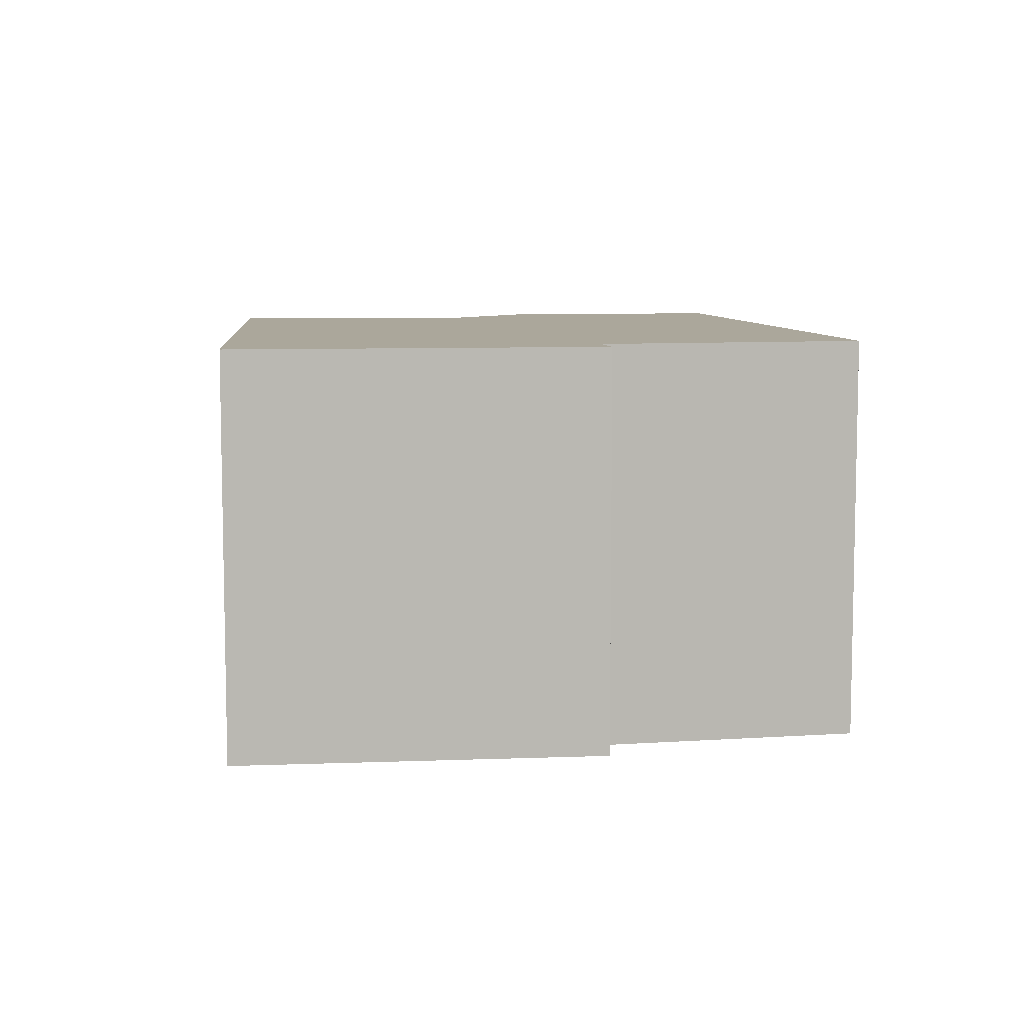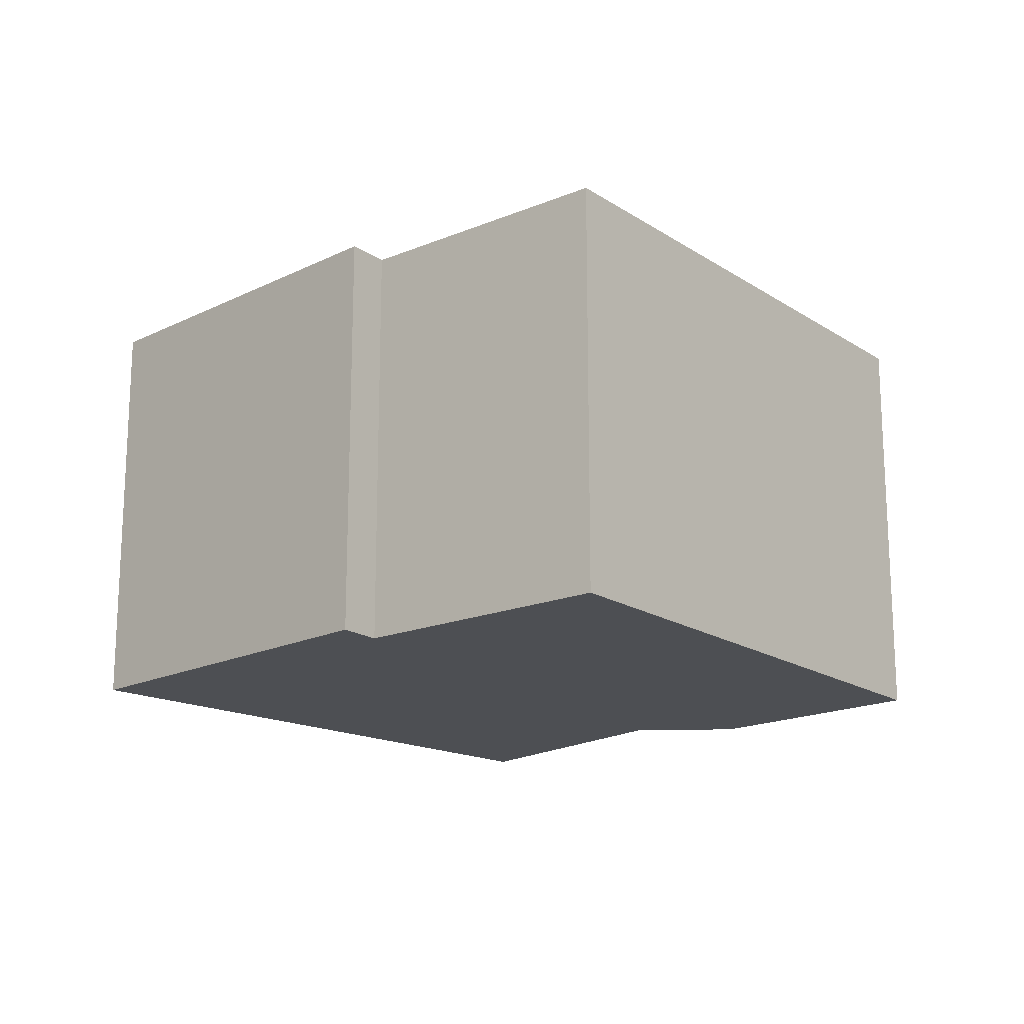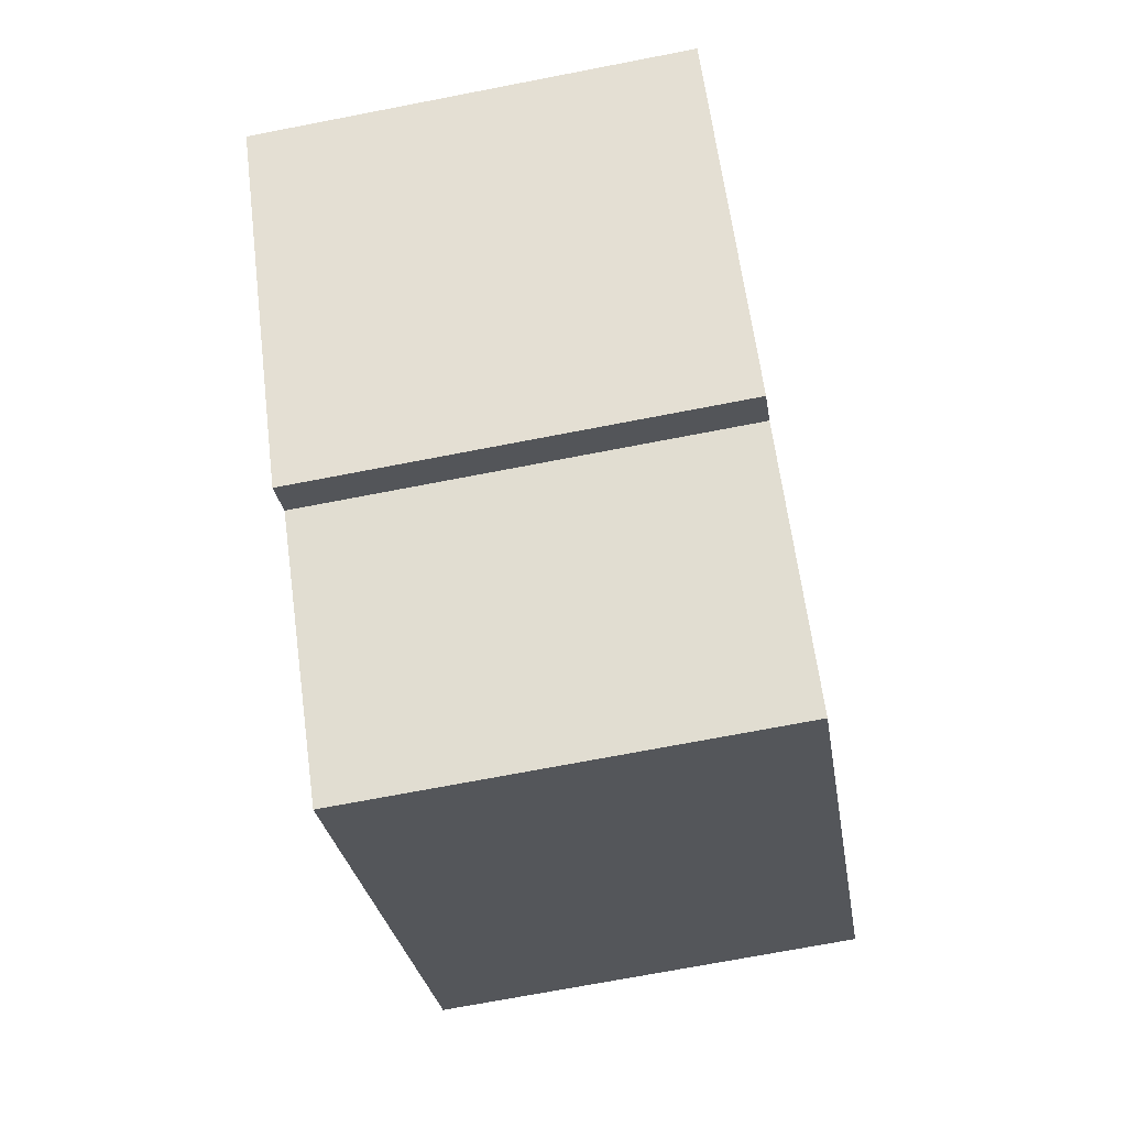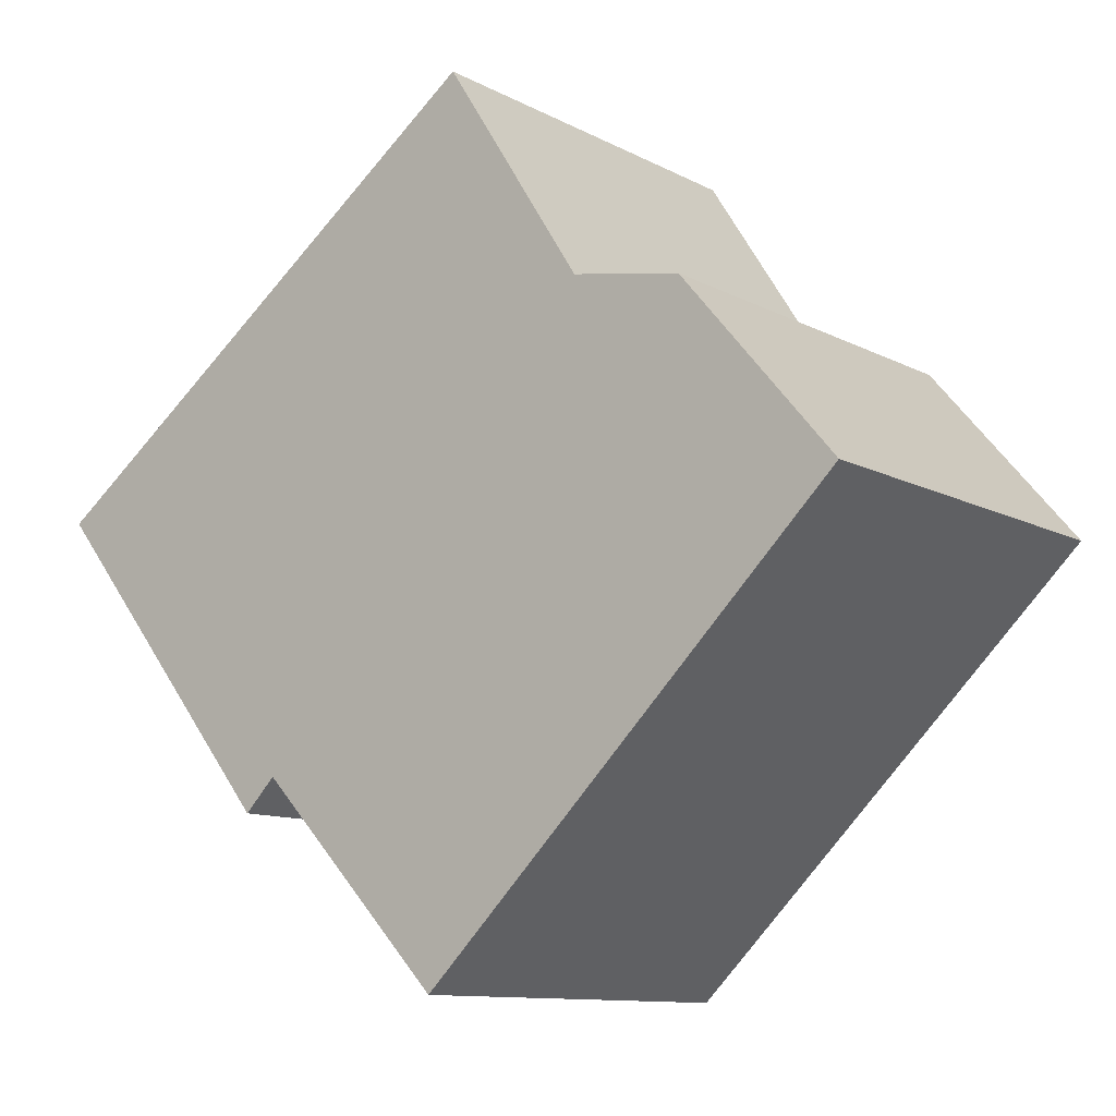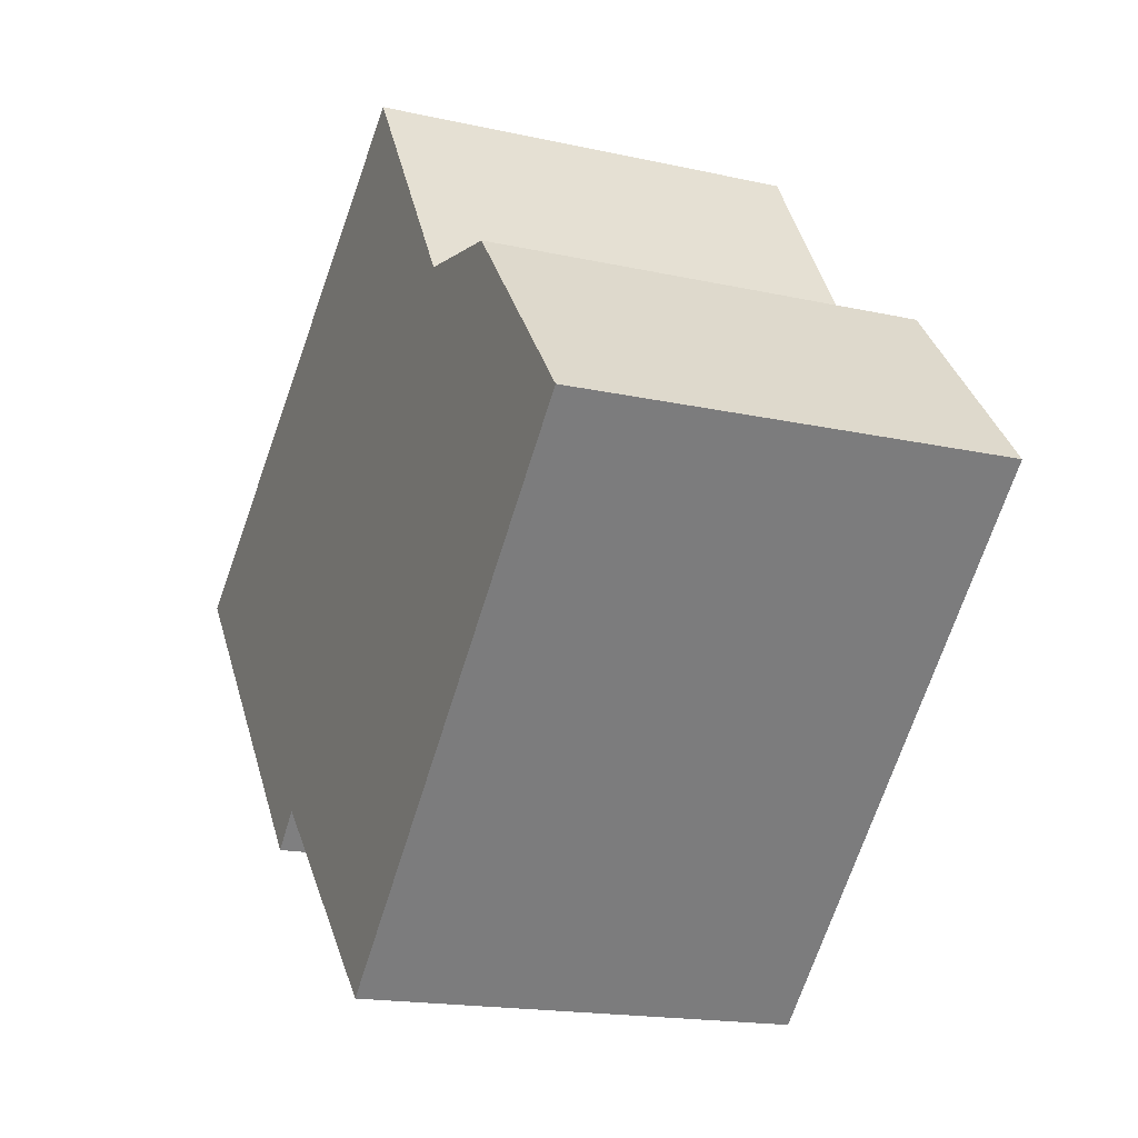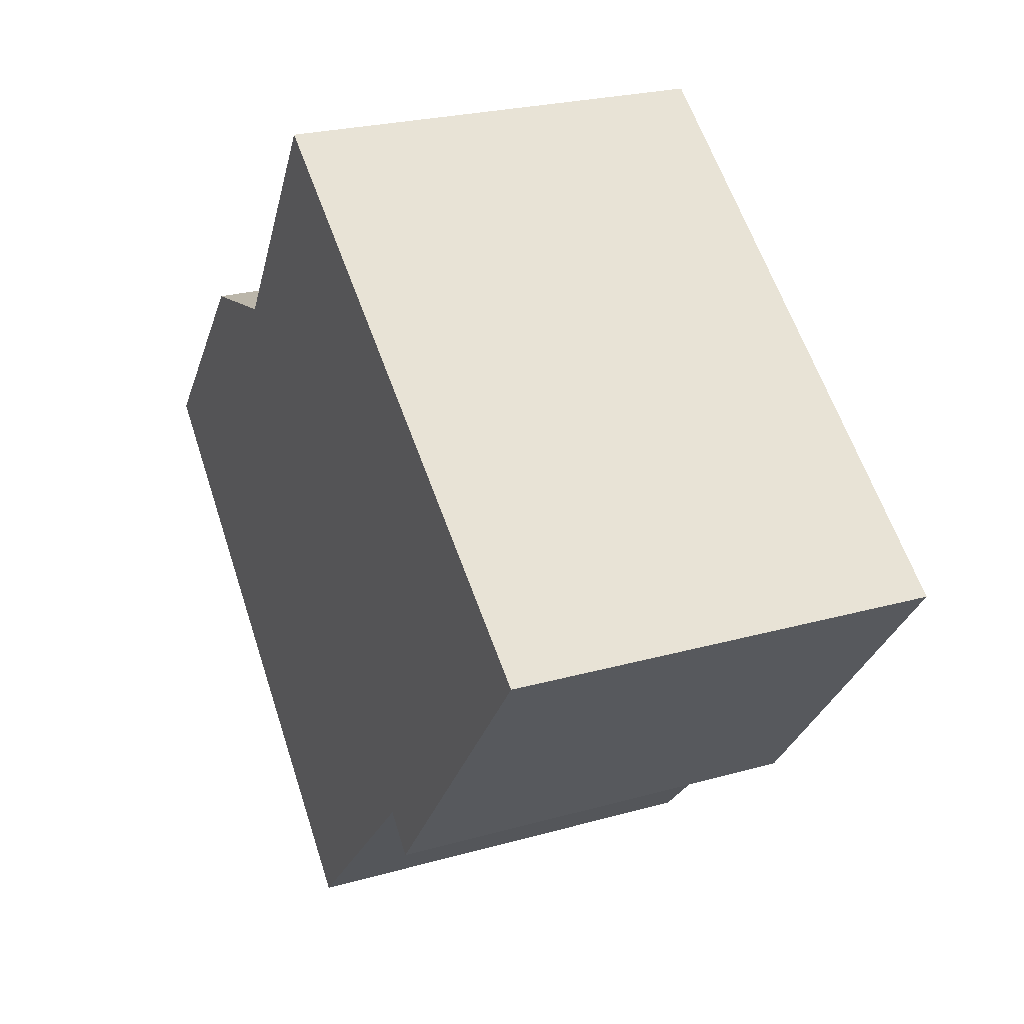
<metadata>
{"format":"obj","ext":"obj","renderer":"f3d","projection":"perspective","resolution":1024,"background":"white","views":[{"elev":8.1,"azim":122.8,"up":"+Y"},{"elev":-17.6,"azim":172.8,"up":"+Y"},{"elev":-70.3,"azim":101.0,"up":"+Z"},{"elev":-10.9,"azim":-142.2,"up":"+Z"},{"elev":-17.2,"azim":-114.1,"up":"+Z"},{"elev":24.1,"azim":64.8,"up":"+Z"}]}
</metadata>
<code>
v  4.383 2.856 -1.659
v  4.17 2.856 -1.443
v  6.045 2.856 0.405
v  1.792 2.856 1.373
v  2.743 2.856 2.866
v  0 2.856 1.749e-16
v  2.873 2.856 -2.805
v  1.044 2.856 1.238
v  2.873 1.718e-16 -2.805
v  0 0 0
v  4.383 1.016e-16 -1.659
v  4.17 8.836e-17 -1.443
v  1.044 -7.581e-17 1.238
v  1.792 -8.407e-17 1.373
v  2.743 -1.755e-16 2.866
v  6.045 -2.48e-17 0.405
g defaultobject
f 1 2 3
f 3 4 5
f 4 3 6
f 6 3 2
f 6 2 7
f 6 8 4
f 9 6 7
f 6 9 10
f 11 2 1
f 2 11 12
f 10 8 6
f 8 10 13
f 14 5 4
f 5 14 15
f 13 4 8
f 4 13 14
f 15 3 5
f 3 15 16
f 16 1 3
f 1 16 11
f 12 7 2
f 7 12 9
f 10 14 13
f 14 16 15
f 16 14 10
f 16 10 12
f 12 10 9
f 11 16 12

</code>
